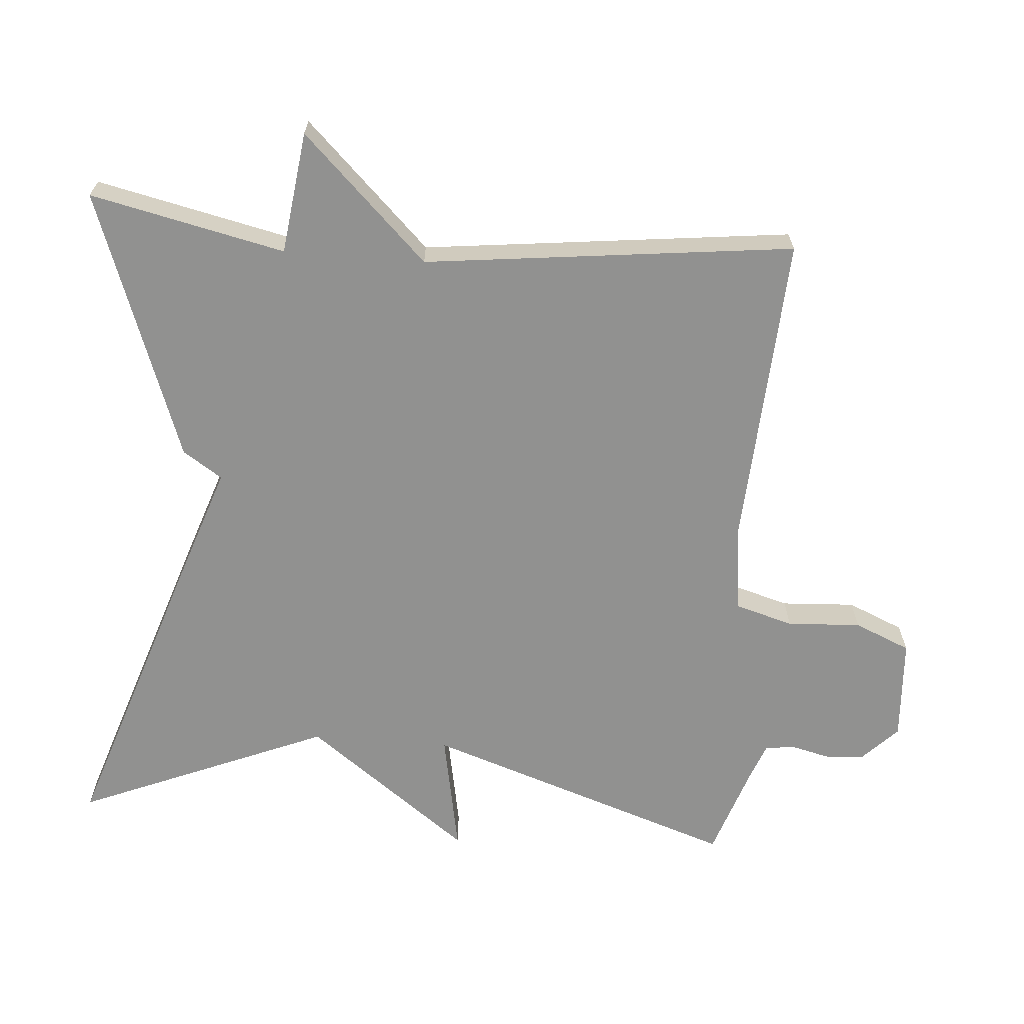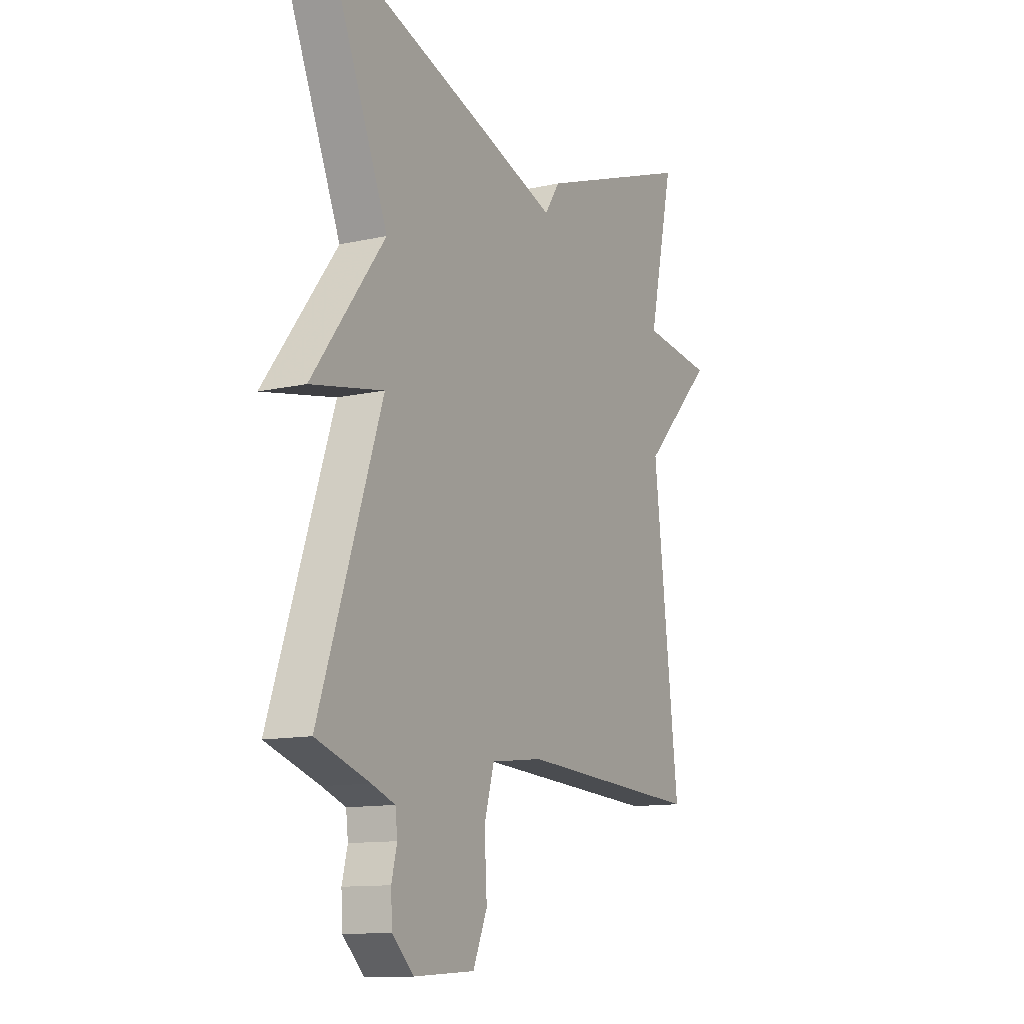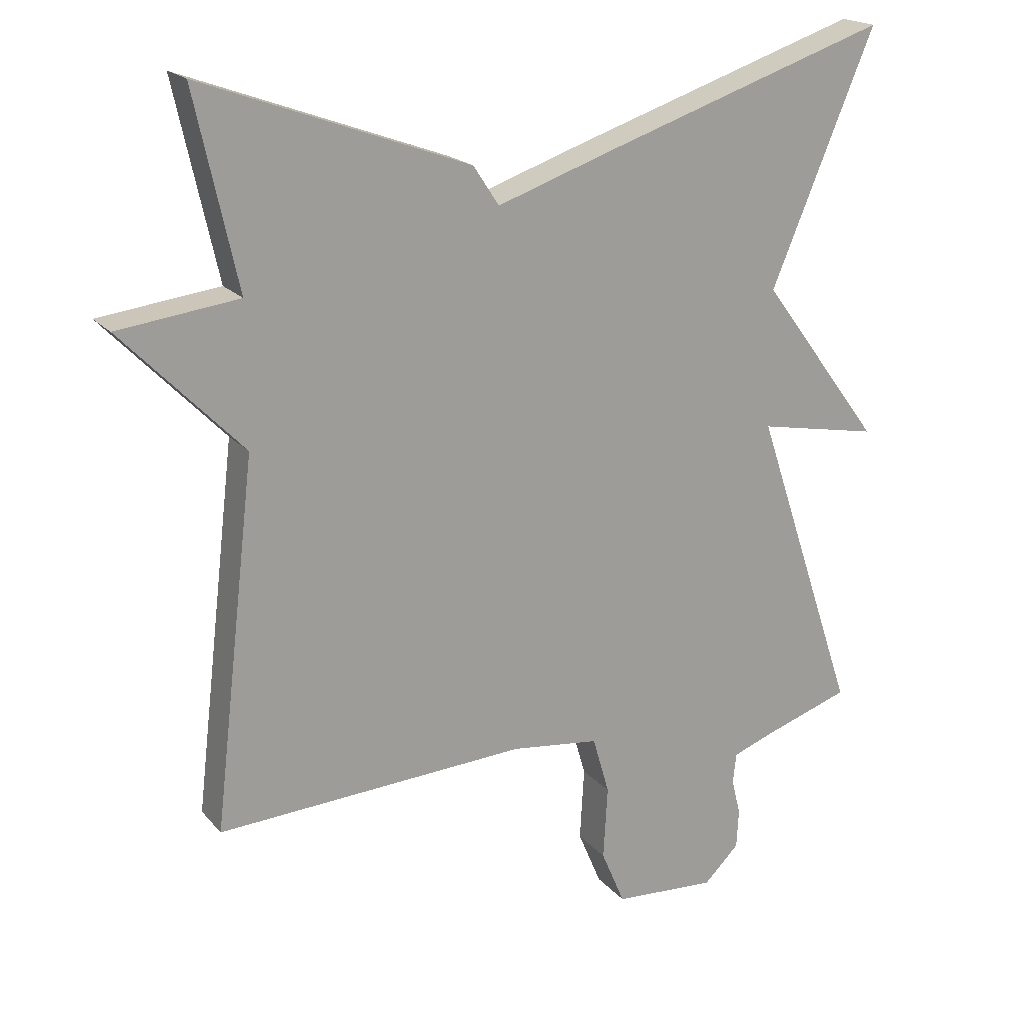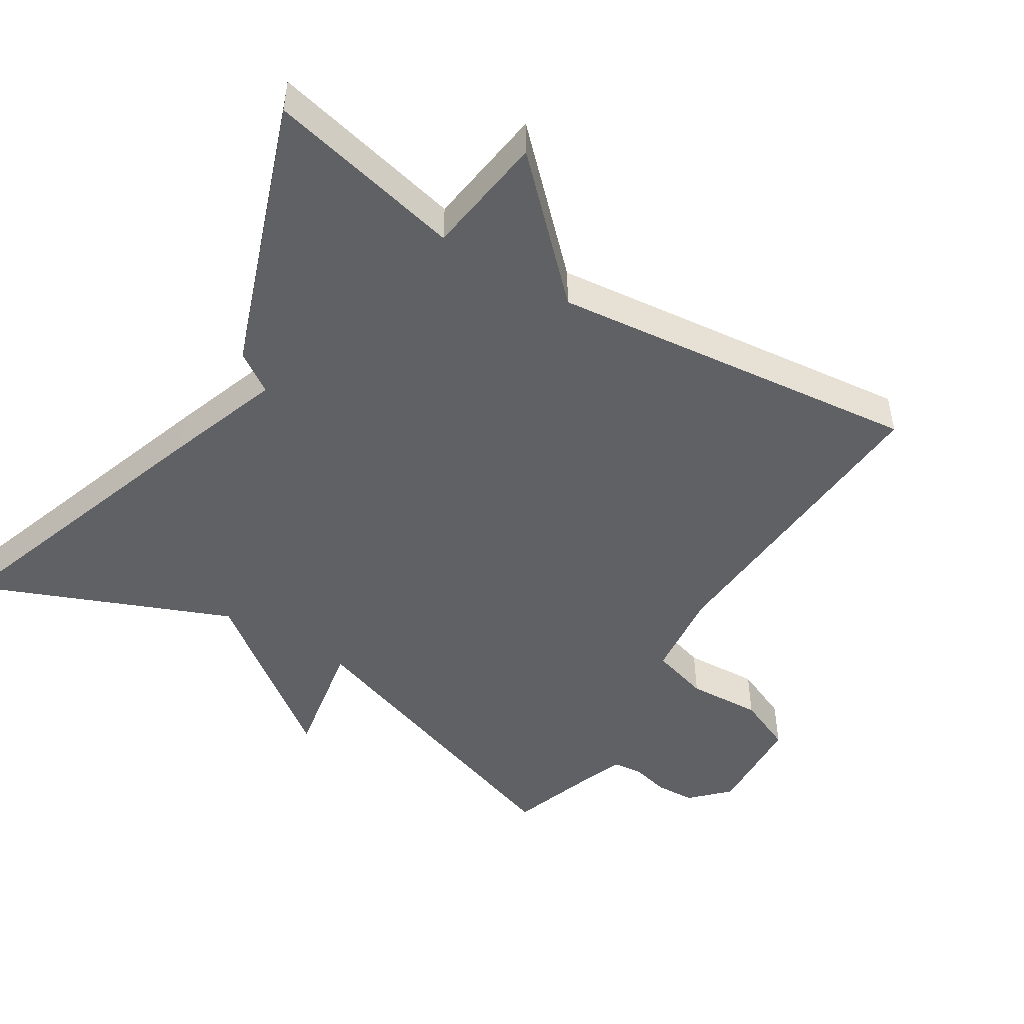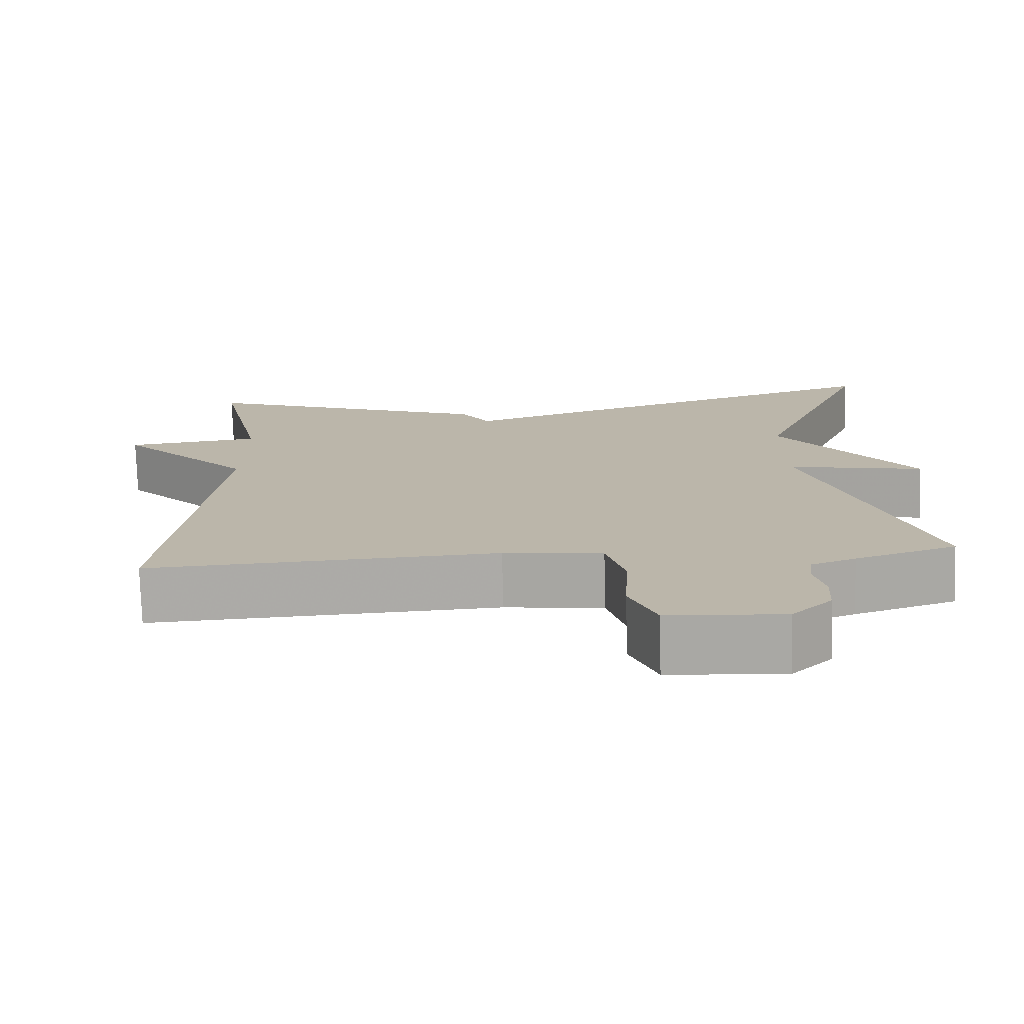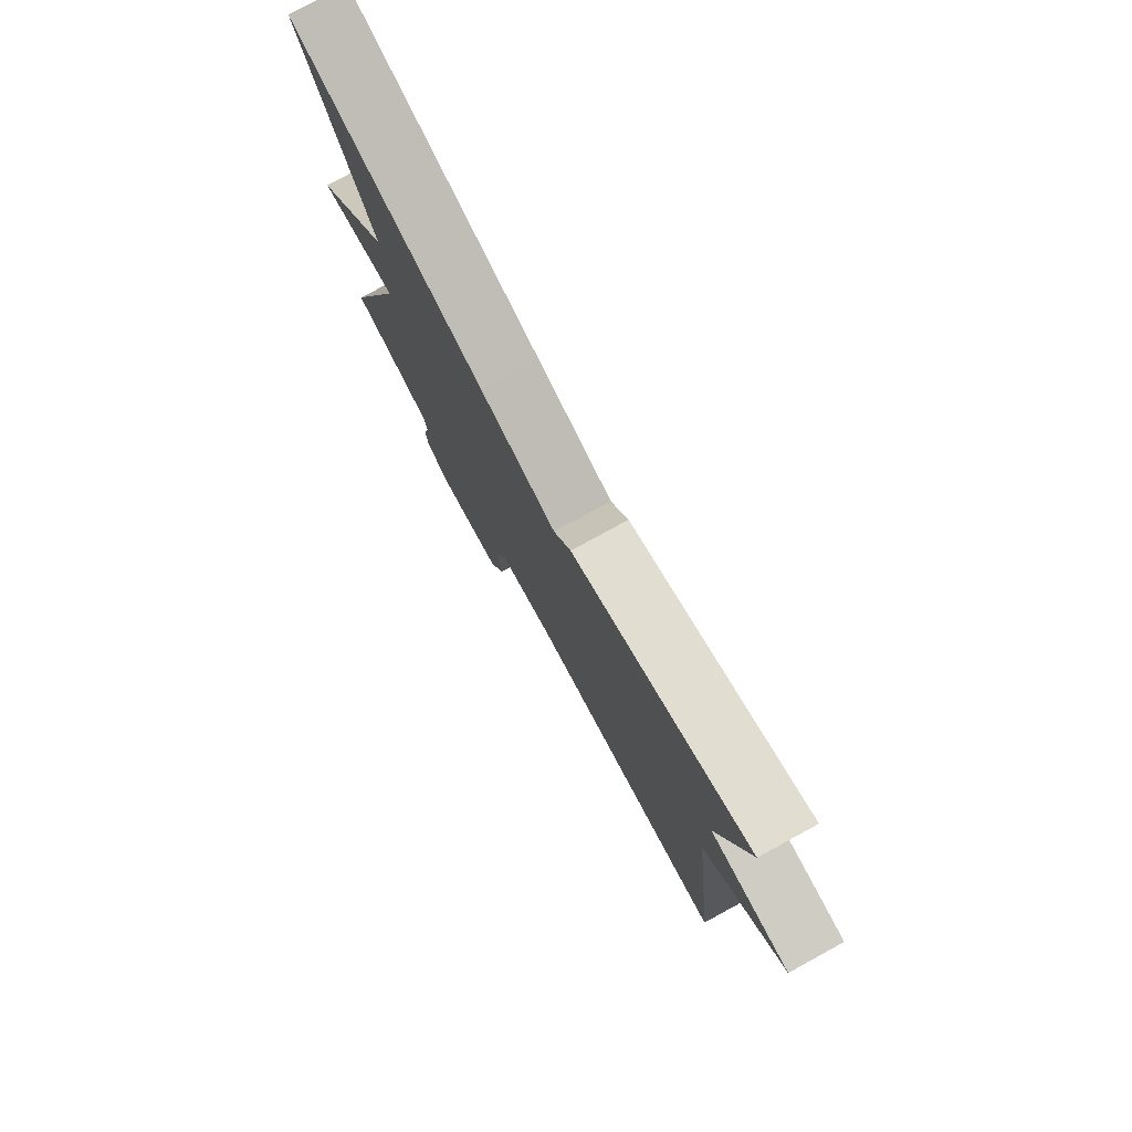
<metadata>
{"format":"obj","ext":"obj","renderer":"f3d","projection":"perspective","resolution":1024,"background":"white","views":[{"elev":-65.9,"azim":85.5,"up":"+Y"},{"elev":-12.0,"azim":-61.6,"up":"+Z"},{"elev":19.3,"azim":152.3,"up":"+Z"},{"elev":-48.3,"azim":57.9,"up":"+Y"},{"elev":-75.7,"azim":-178.4,"up":"+Z"},{"elev":78.7,"azim":61.5,"up":"+Z"}]}
</metadata>
<code>
v -0.5 0.07 -0.5
v -0.351 0.07 -0.057
v -0.525 0.07 -0.09
v -0.351 0.07 0.143
v -0.5 0.07 0.5
v -0.082 0.07 0.361
v 0.081 0.07 0.305
v 0.118 0.07 0.361
v 0.5 0.07 0.5
v 0.439 0.07 0.224
v 0.612 0.07 0.202
v 0.439 0.07 0.024
v 0.5 0.07 -0.5
v 0.055 0.07 -0.474
v -0.071 0.07 -0.489
v -0.095 0.07 -0.572
v -0.089 0.07 -0.677
v -0.123 0.07 -0.757
v -0.27 0.07 -0.766
v -0.321 0.07 -0.716
v -0.324 0.07 -0.66
v -0.311 0.07 -0.607
v -0.316 0.07 -0.564
v -0.372 0.07 -0.543
v -0.5 0 -0.5
v -0.351 0 -0.057
v -0.525 0 -0.09
v -0.351 0 0.143
v -0.5 0 0.5
v -0.082 0 0.361
v 0.081 0 0.305
v 0.118 0 0.361
v 0.5 0 0.5
v 0.439 0 0.224
v 0.612 0 0.202
v 0.439 0 0.024
v 0.5 0 -0.5
v 0.055 0 -0.474
v -0.071 0 -0.489
v -0.095 0 -0.572
v -0.089 0 -0.677
v -0.123 0 -0.757
v -0.27 0 -0.766
v -0.321 0 -0.716
v -0.324 0 -0.66
v -0.311 0 -0.607
v -0.316 0 -0.564
v -0.372 0 -0.543
f 20 21 22
f 19 20 22
f 18 19 22
f 17 18 22
f 16 17 22
f 15 16 22 23
f 12 13 14
f 12 14 15
f 15 23 24
f 12 15 24
f 11 12 24
f 10 11 24
f 9 10 24
f 8 9 24
f 7 8 24
f 4 5 6 7
f 2 3 4 7
f 1 2 7 24
f 46 45 44
f 46 44 43
f 46 43 42
f 46 42 41
f 46 41 40
f 47 46 40 39
f 38 37 36
f 39 38 36
f 48 47 39
f 48 39 36
f 48 36 35
f 48 35 34
f 48 34 33
f 48 33 32
f 48 32 31
f 31 30 29 28
f 31 28 27 26
f 48 31 26 25
f 1 25 26 2
f 2 26 27 3
f 3 27 28 4
f 4 28 29 5
f 5 29 30 6
f 6 30 31 7
f 7 31 32 8
f 8 32 33 9
f 9 33 34 10
f 10 34 35 11
f 11 35 36 12
f 12 36 37 13
f 13 37 38 14
f 14 38 39 15
f 15 39 40 16
f 16 40 41 17
f 17 41 42 18
f 18 42 43 19
f 19 43 44 20
f 20 44 45 21
f 21 45 46 22
f 22 46 47 23
f 23 47 48 24
f 24 48 25 1

</code>
